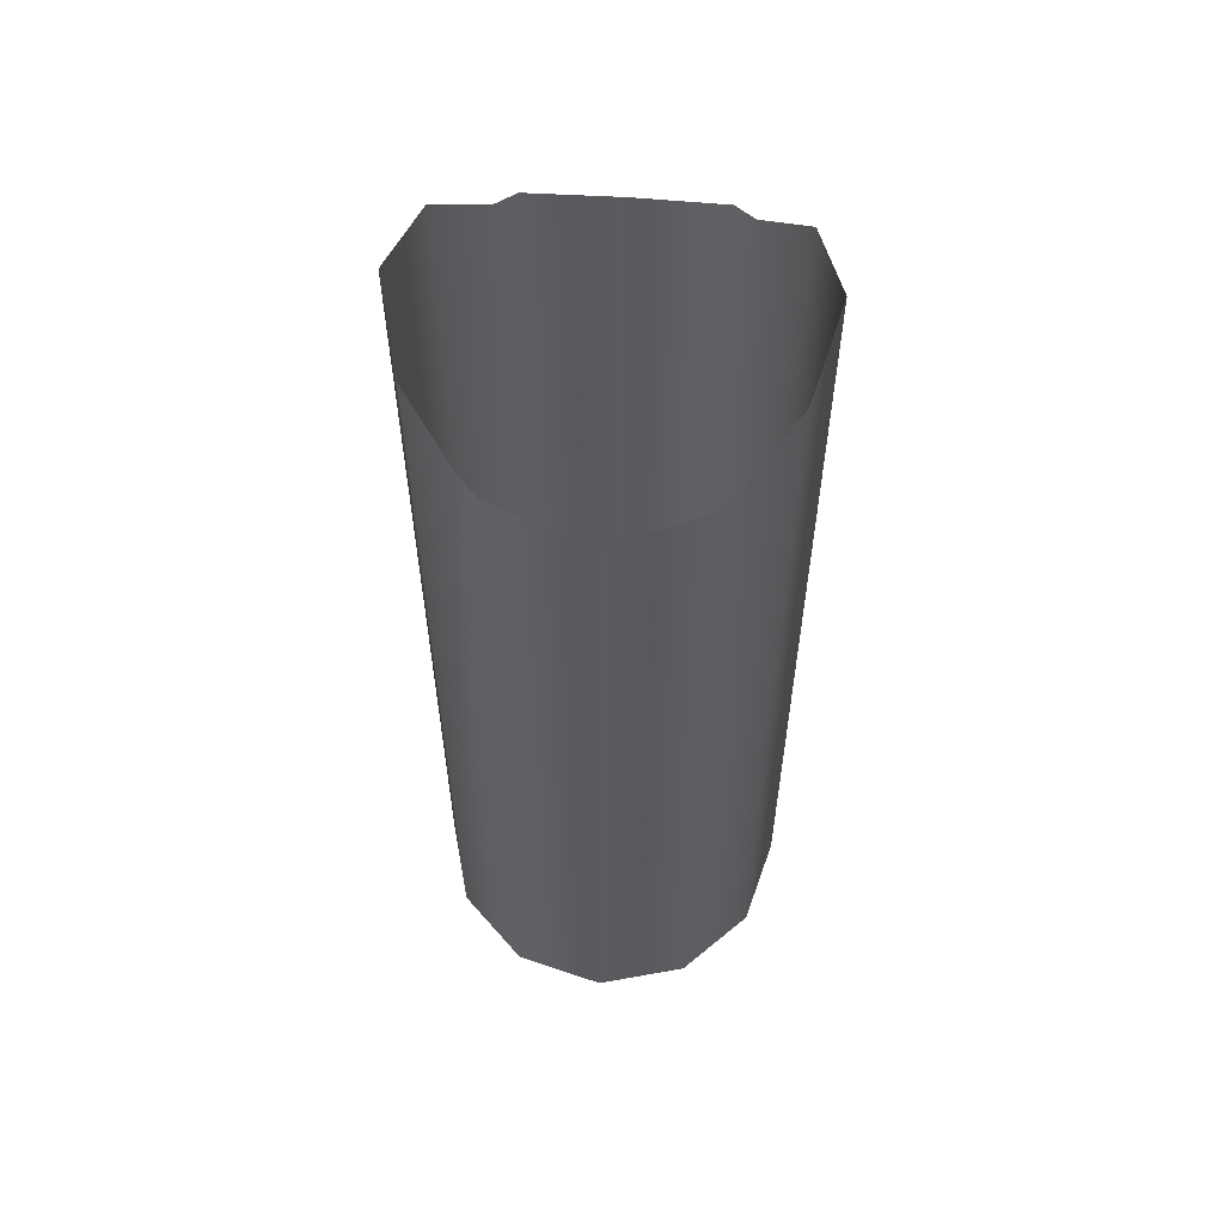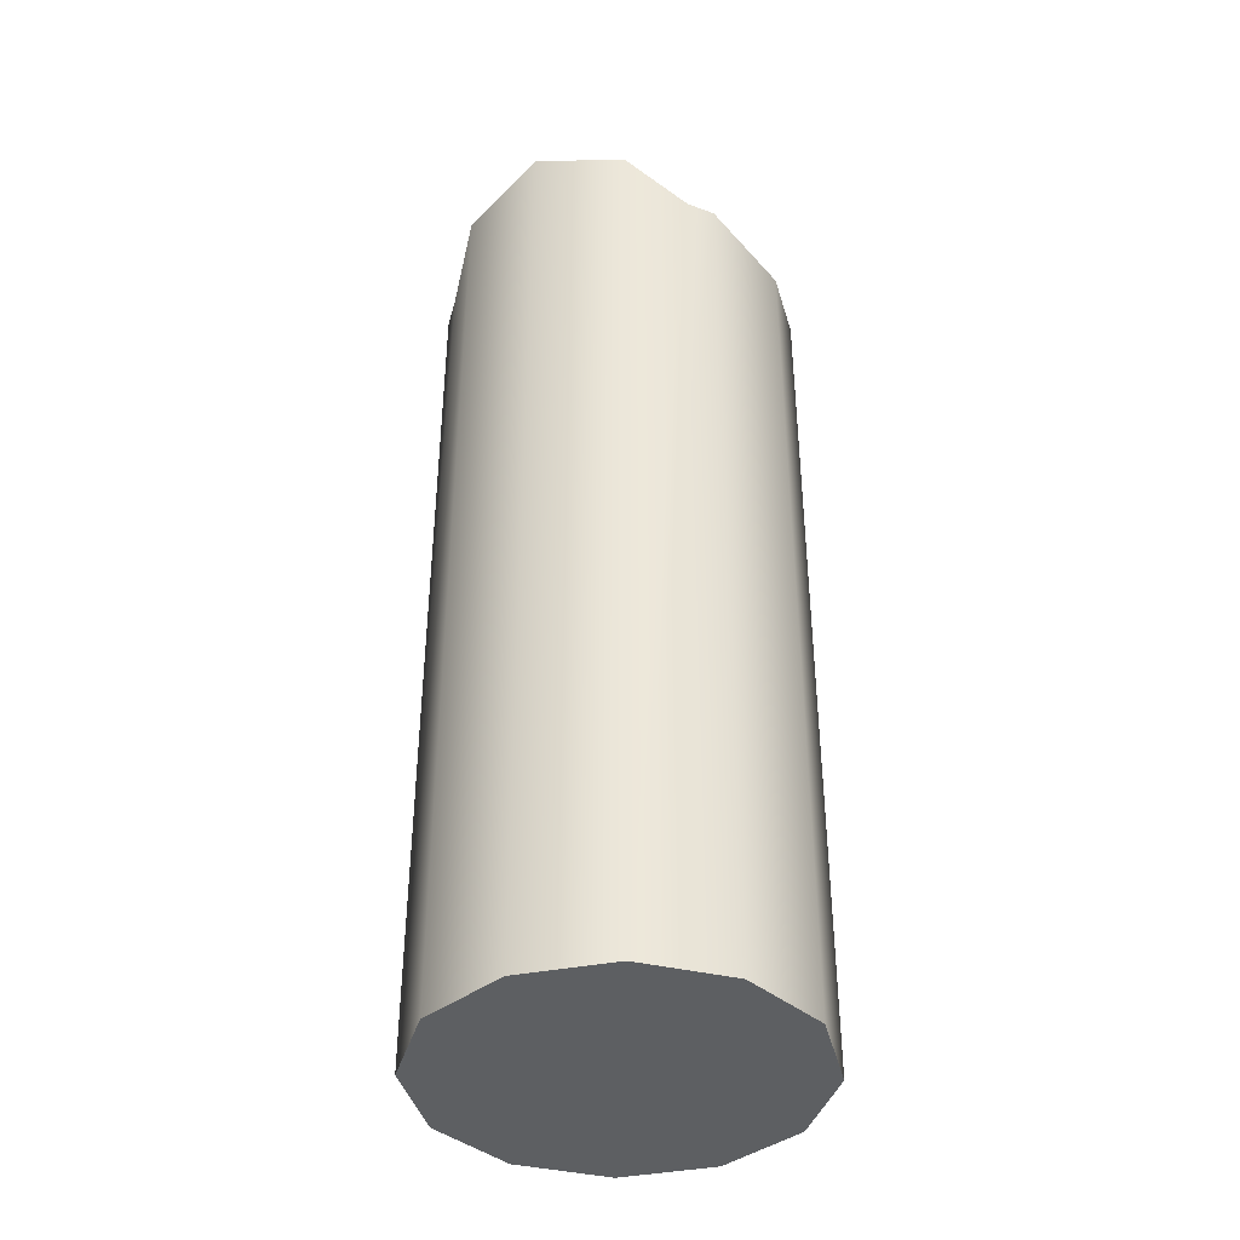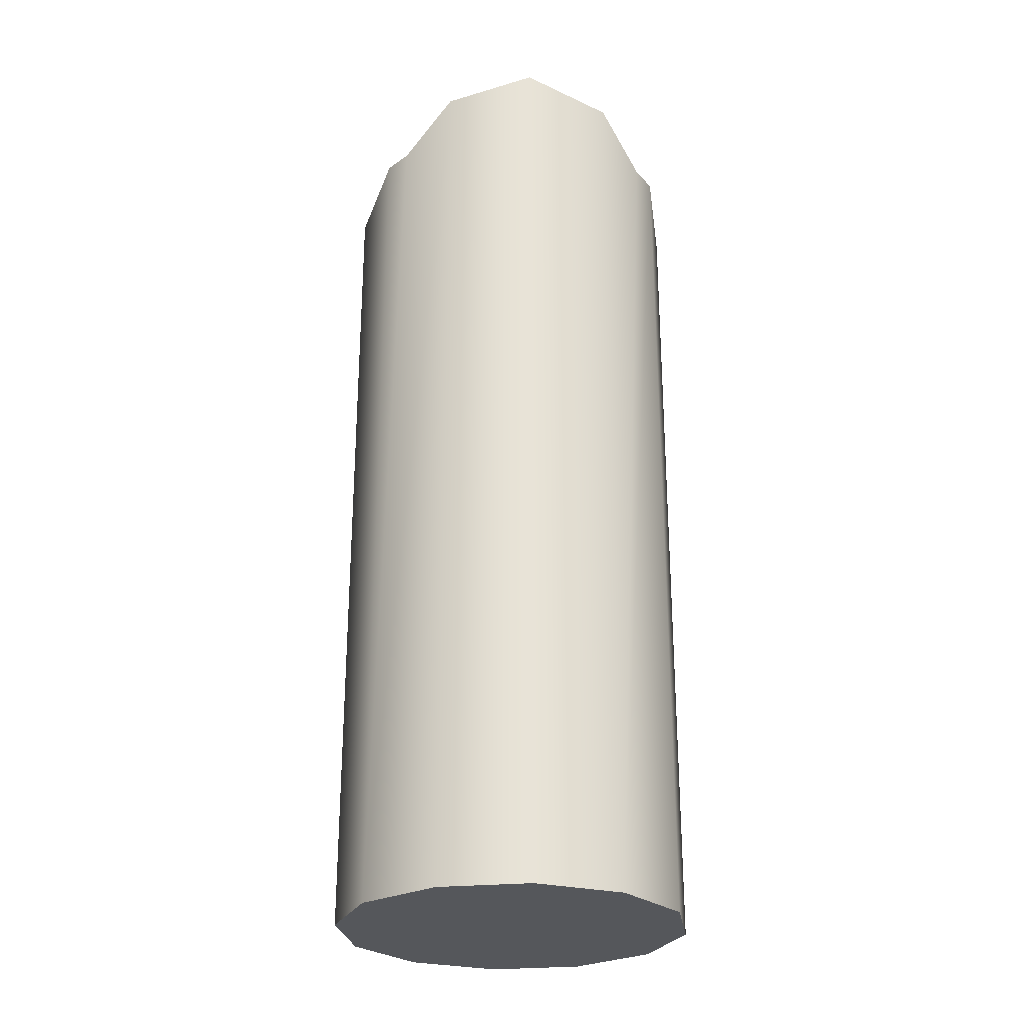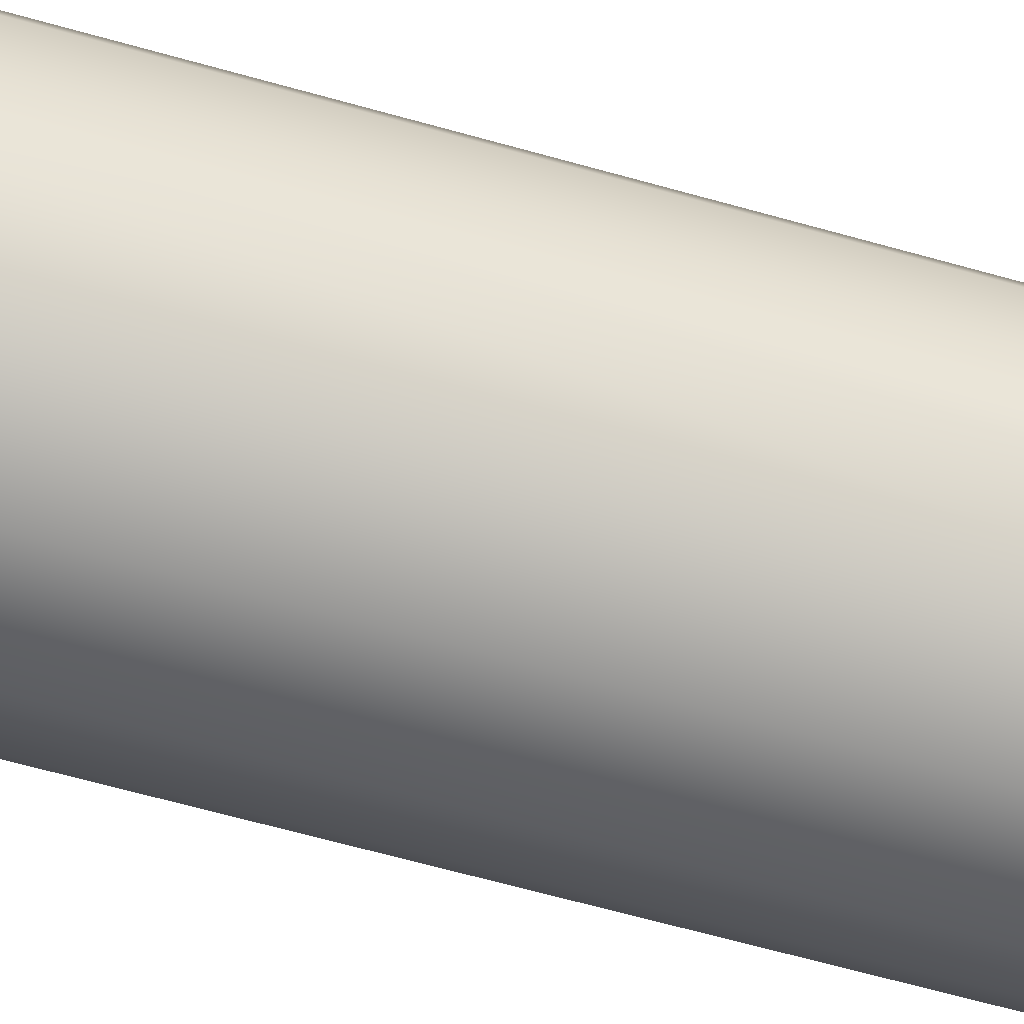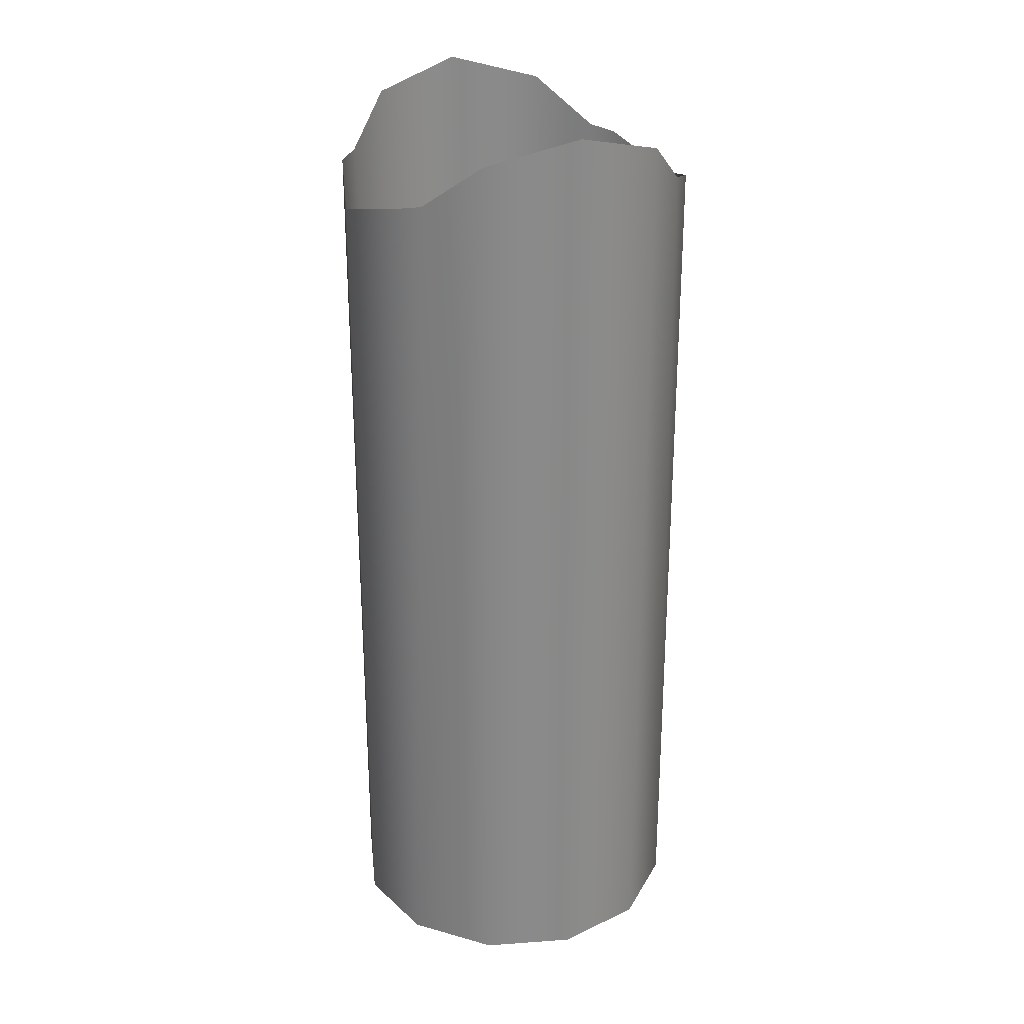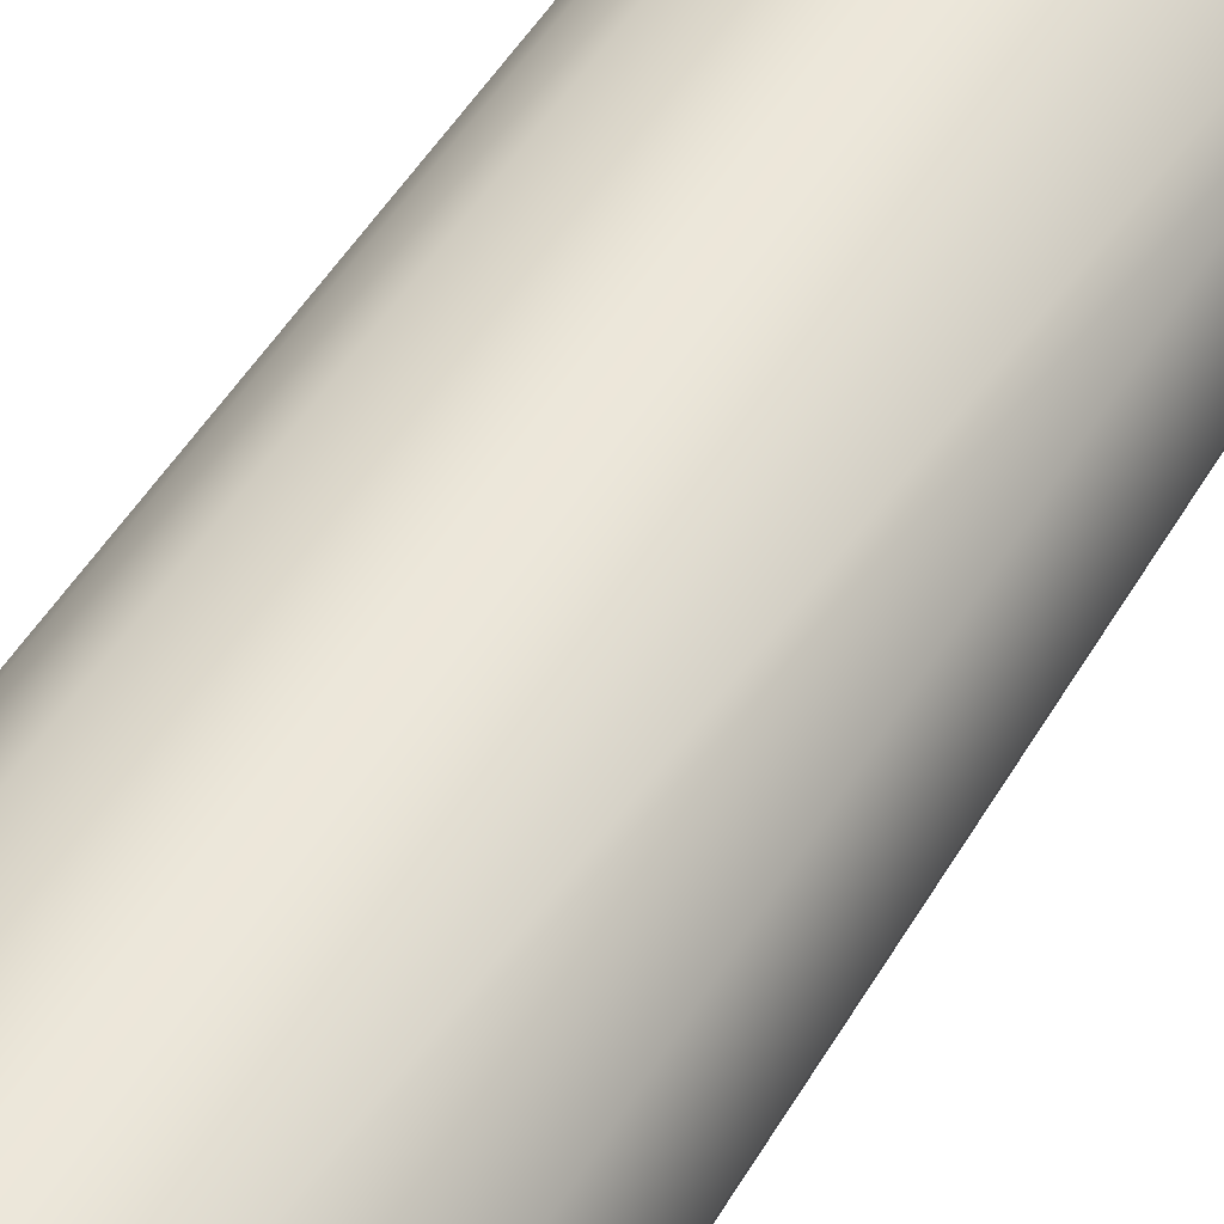
<metadata>
{"format":"obj","ext":"obj","renderer":"f3d","projection":"perspective","resolution":1024,"background":"white","views":[{"elev":58.0,"azim":-85.6,"up":"+Z"},{"elev":-39.7,"azim":-151.4,"up":"+Z"},{"elev":-26.6,"azim":173.5,"up":"+Z"},{"elev":-68.0,"azim":-105.5,"up":"+Y"},{"elev":26.9,"azim":-21.4,"up":"+Z"},{"elev":51.5,"azim":-149.9,"up":"+Y"}]}
</metadata>
<code>
o _7085_86_87_88_LB_c1/_7085_86_87_88_LB_c/mesh38/mesh38-geometry#mesh38-geometry
v -0.09567 0.1421 0.2952
v -0.1016 0.1421 0.2952
v -0.09864 0.1429 0.2952
v -0.09349 0.14 0.2952
v -0.09864 0.143 0.3266
v -0.09567 0.1422 0.3258
v -0.1038 0.14 0.2952
v -0.1016 0.1422 0.3258
v -0.09413 0.1406 0.3243
v -0.0927 0.137 0.2952
v -0.1038 0.14 0.3241
v -0.1031 0.1406 0.3243
v -0.09349 0.14 0.3241
v -0.1046 0.137 0.2952
v -0.1046 0.137 0.3233
v -0.0927 0.137 0.3233
v -0.09349 0.134 0.2952
v -0.1038 0.134 0.2952
v -0.09349 0.1341 0.3241
v -0.09567 0.1319 0.2952
v -0.1038 0.1341 0.3241
v -0.09413 0.1334 0.3243
v -0.09567 0.1319 0.3258
v -0.1016 0.1319 0.2952
v -0.1031 0.1334 0.3243
v -0.09864 0.1311 0.3266
v -0.09864 0.1311 0.2952
v -0.1016 0.1319 0.3258
f 1 2 3
f 2 1 4
f 2 5 3
f 3 6 1
f 6 4 1
f 2 4 7
f 5 2 8
f 6 3 5
f 4 6 9
f 7 4 10
f 11 2 7
f 2 12 8
f 4 9 13
f 13 10 4
f 7 10 14
f 2 11 12
f 7 15 11
f 10 13 16
f 14 10 17
f 15 7 14
f 16 17 10
f 14 17 18
f 18 15 14
f 17 16 19
f 18 17 20
f 15 18 21
f 22 17 19
f 17 23 20
f 18 20 24
f 18 25 21
f 23 17 22
f 26 20 23
f 24 20 27
f 28 18 24
f 18 28 25
f 20 26 27
f 26 24 27
f 24 26 28
f 3 2 1
f 4 1 2
f 3 5 2
f 1 6 3
f 1 4 6
f 7 4 2
f 8 2 5
f 5 3 6
f 9 6 4
f 10 4 7
f 7 2 11
f 8 12 2
f 13 9 4
f 4 10 13
f 14 10 7
f 12 11 2
f 11 15 7
f 16 13 10
f 17 10 14
f 14 7 15
f 10 17 16
f 18 17 14
f 14 15 18
f 19 16 17
f 20 17 18
f 21 18 15
f 19 17 22
f 20 23 17
f 24 20 18
f 21 25 18
f 22 17 23
f 23 20 26
f 27 20 24
f 24 18 28
f 25 28 18
f 27 26 20
f 27 24 26
f 28 26 24

</code>
